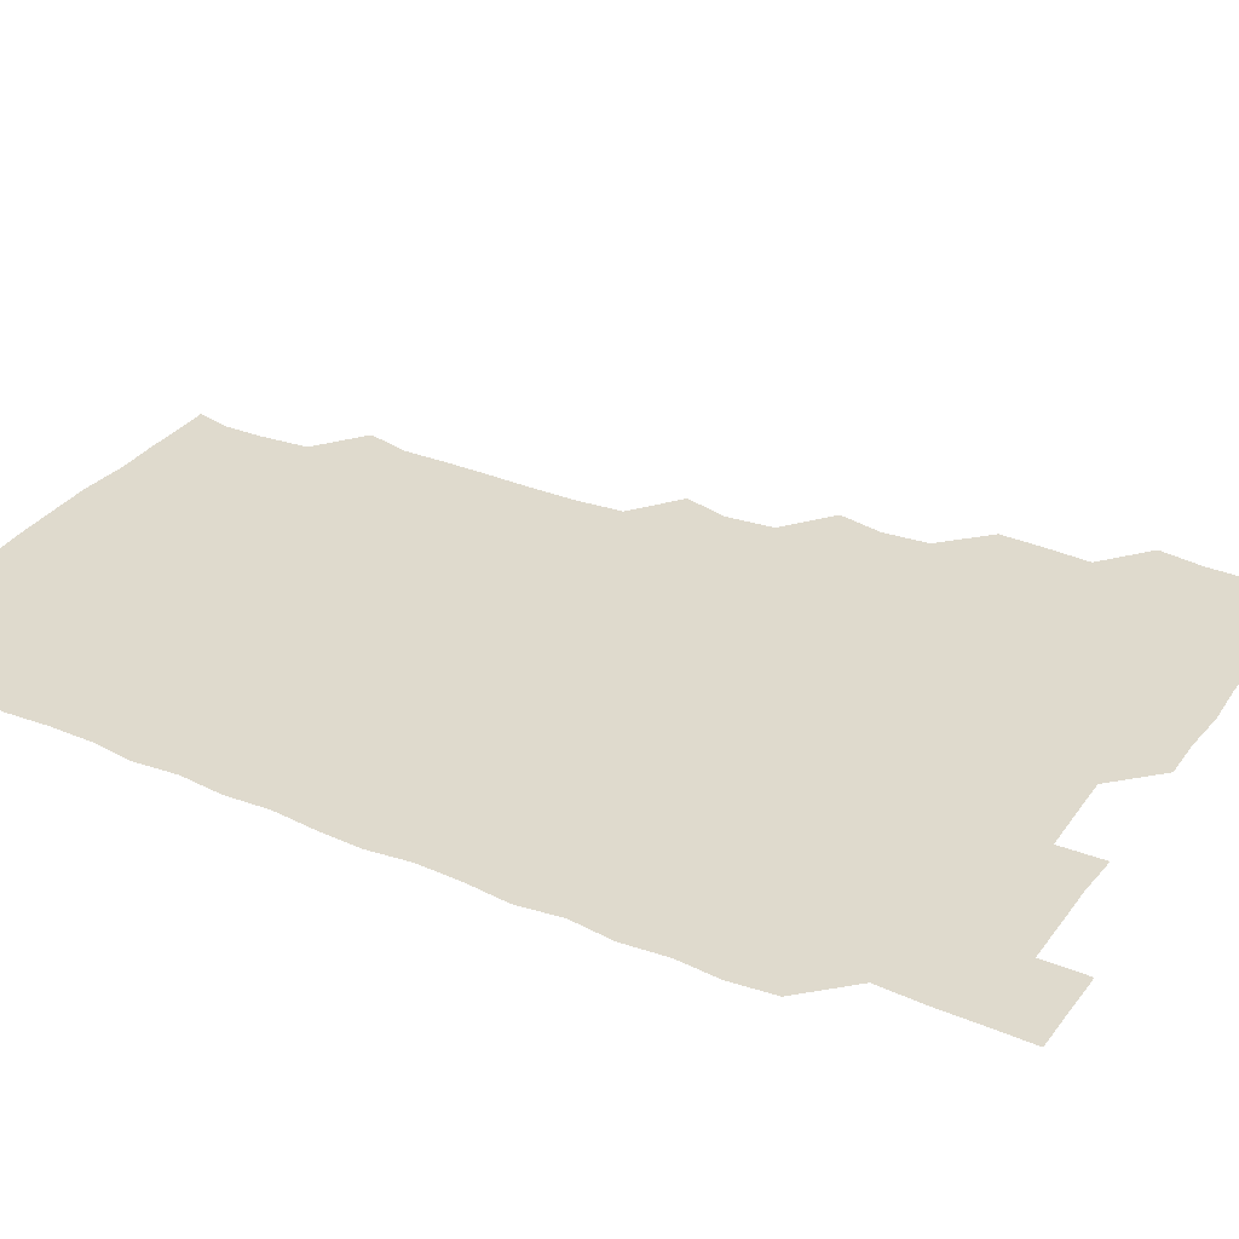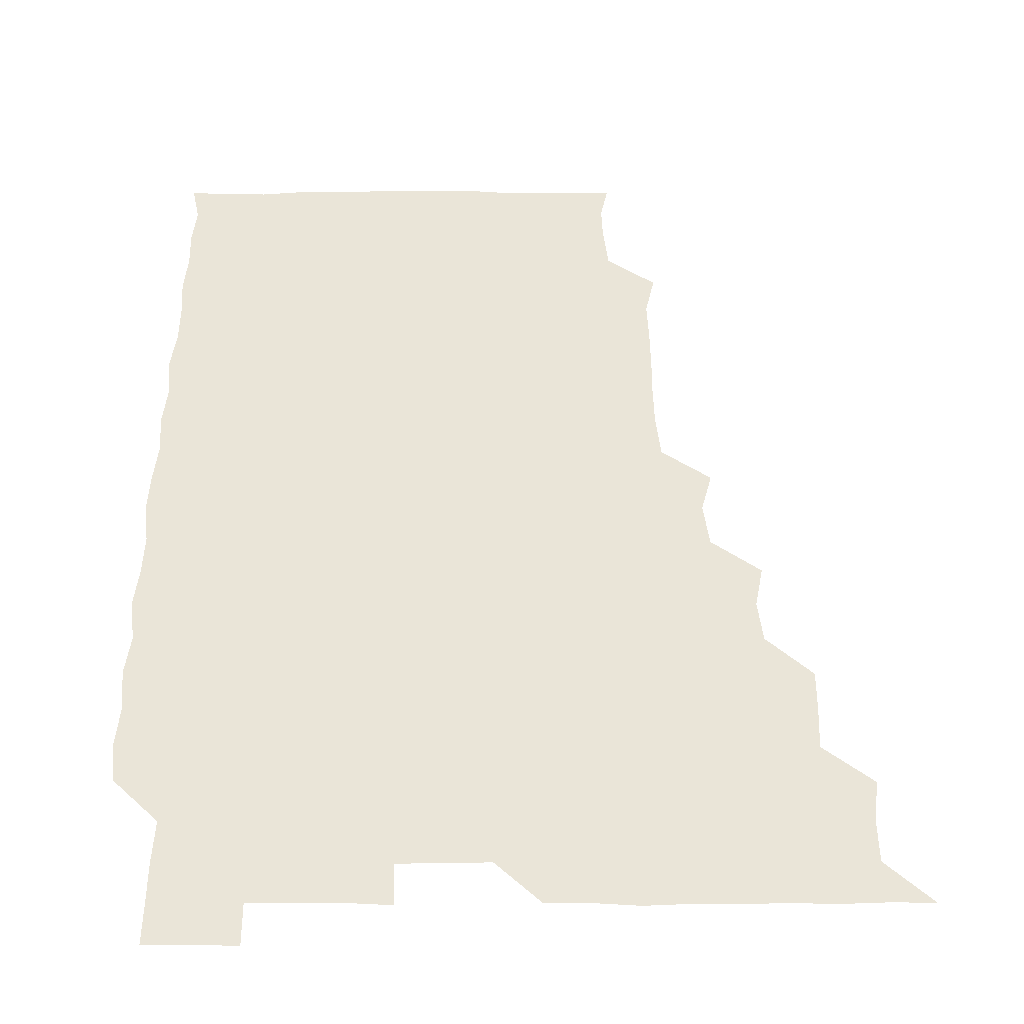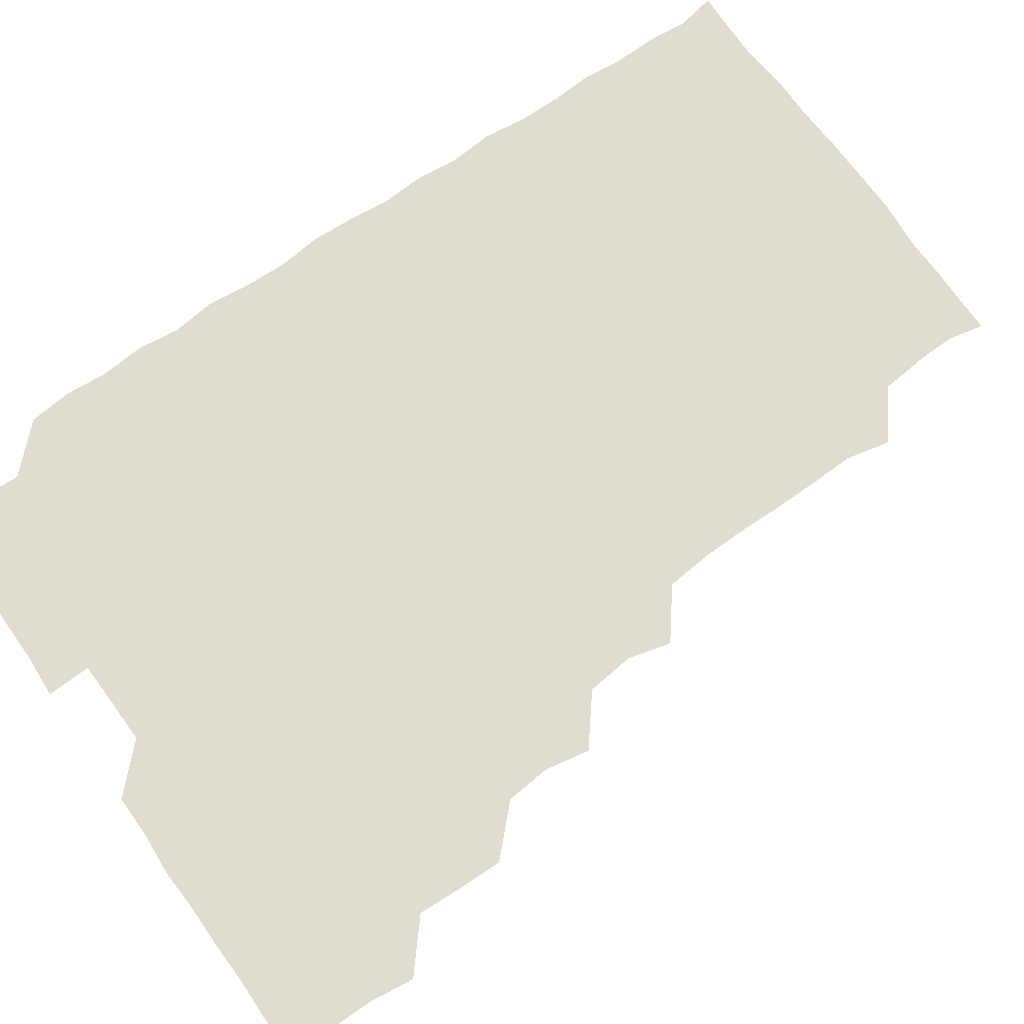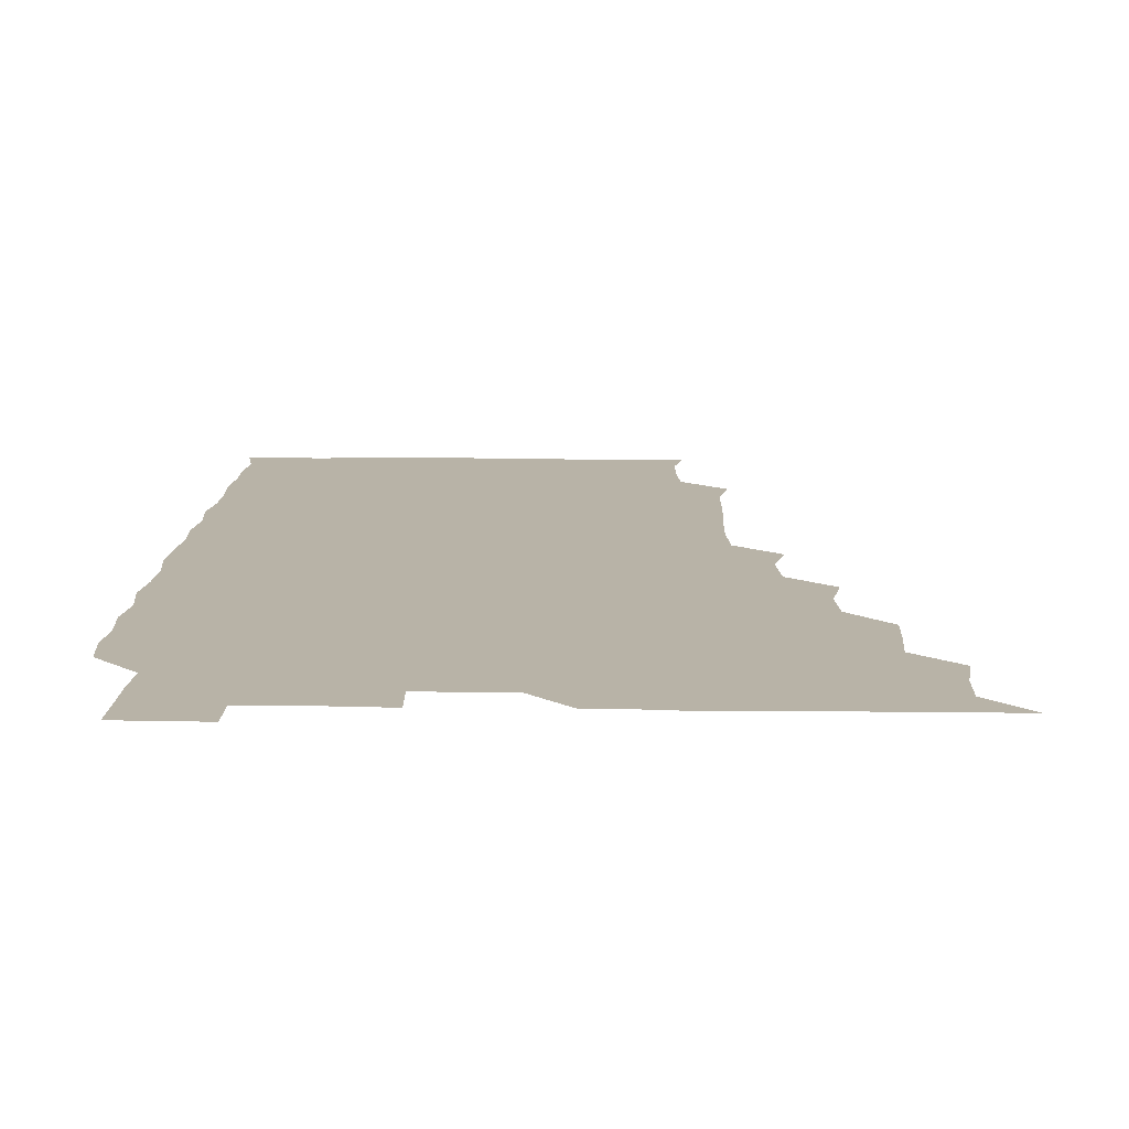
<metadata>
{"format":"obj","ext":"obj","renderer":"f3d","projection":"perspective","resolution":1024,"background":"white","views":[{"elev":32.6,"azim":120.3,"up":"+Z"},{"elev":45.4,"azim":179.9,"up":"+Z"},{"elev":69.4,"azim":-125.0,"up":"+Z"},{"elev":12.9,"azim":-178.0,"up":"+Z"}]}
</metadata>
<code>
v 466 526.1 0
v 479.5 479.8 0
v 481.5 495.3 0
v 481.4 510.6 0
v 481 525.9 0
v 495.1 434.7 0
v 495.4 449.2 0
v 496.1 465.5 0
v 496.7 481.3 0
v 496.8 496 0
v 496.5 510.6 0
v 495.8 526.5 0
v 509.2 388 0
v 512.1 403.6 0
v 510.6 419.2 0
v 512.1 436.5 0
v 510.8 450.9 0
v 510 465.1 0
v 512 481.5 0
v 511.7 495.9 0
v 511.3 510.7 0
v 510.9 526.1 0
v 524 342.8 0
v 527.8 357.8 0
v 525.9 374.5 0
v 526.3 391.1 0
v 527.1 406.7 0
v 525.9 420.7 0
v 526.5 436.3 0
v 526.5 451.3 0
v 526.4 466.4 0
v 526.3 481.1 0
v 526.3 495.9 0
v 526.2 510.7 0
v 525.9 526.5 0
v 539.9 235.6 0
v 543.2 251 0
v 542.7 266.6 0
v 542.6 281.8 0
v 542.8 296.9 0
v 542.5 313 0
v 540.8 329.7 0
v 541.1 346 0
v 541.3 360.7 0
v 541.8 376.6 0
v 541 390.9 0
v 541.1 406 0
v 541.1 421 0
v 541.5 436.4 0
v 541.2 451.1 0
v 542 466.3 0
v 541.5 481 0
v 541.1 495.9 0
v 541.2 510.5 0
v 540.9 526.4 0
v 556.2 179.9 0
v 558.8 192.6 0
v 558.5 205.5 0
v 556.7 222.5 0
v 558 241.2 0
v 556.6 255.3 0
v 557.4 271 0
v 556.2 285 0
v 557.6 301.7 0
v 556.2 315.6 0
v 556.4 331.2 0
v 555.6 345.6 0
v 556.6 361.6 0
v 556.3 376.4 0
v 556.5 391.7 0
v 556.1 406.1 0
v 557 421.9 0
v 556.1 436.1 0
v 556.9 451.8 0
v 556.4 466.2 0
v 556.3 480.9 0
v 556.3 495.6 0
v 555.9 511.1 0
v 555.5 527.1 0
v 568.1 180 0
v 572 195 0
v 572 210.8 0
v 572.4 227.5 0
v 572.2 242.5 0
v 572.2 257.6 0
v 571.5 271.6 0
v 571.7 287.1 0
v 572 302.4 0
v 571.5 316.4 0
v 571.9 332.4 0
v 571.8 347.3 0
v 570.9 360.7 0
v 571.1 376.3 0
v 571.3 391.8 0
v 571.9 407.5 0
v 571.4 421.6 0
v 571.2 436.2 0
v 571.5 451.4 0
v 571.1 466.1 0
v 571.4 480.8 0
v 571.3 495.5 0
v 570.8 511.3 0
v 570.7 526 0
v 581.1 179.6 0
v 586.7 197.9 0
v 587.4 213.6 0
v 586.7 227 0
v 586.6 242.1 0
v 586.4 257.3 0
v 586.5 271.8 0
v 586.4 286.6 0
v 586.1 301.8 0
v 587 317.8 0
v 586.4 331.7 0
v 585.9 346.1 0
v 586.4 362.1 0
v 586.1 377 0
v 586.4 391 0
v 586.3 406.5 0
v 586 420.9 0
v 586 436 0
v 586.4 451.4 0
v 586.2 466.1 0
v 586.2 480.9 0
v 586 496 0
v 585.7 511.2 0
v 585.3 526.2 0
v 596.4 179.8 0
v 601.5 198.5 0
v 601.7 213.2 0
v 601.7 227.8 0
v 601.5 241.7 0
v 600.9 255.9 0
v 601.1 271.4 0
v 601.1 287.3 0
v 601.3 301.4 0
v 601.4 317.6 0
v 601.1 331.6 0
v 601.4 347 0
v 601.1 361.5 0
v 600.5 374.2 0
v 600.9 390.9 0
v 601.3 406.9 0
v 601 421.2 0
v 601.4 436.9 0
v 601.1 451.2 0
v 601.1 466.1 0
v 601 481 0
v 601.3 495.6 0
v 600.6 510.8 0
v 613.3 178.2 0
v 615.7 198 0
v 616.2 213.1 0
v 616.3 227.1 0
v 616.2 242.3 0
v 616.1 256.7 0
v 616.3 272.4 0
v 616 285.9 0
v 615.9 302.4 0
v 616.3 316.9 0
v 616 331.8 0
v 616.1 346.7 0
v 616.3 362.4 0
v 616.3 376.8 0
v 616.1 391.5 0
v 616.1 407 0
v 616 421 0
v 616.1 436.5 0
v 616.2 451.4 0
v 616.3 466.2 0
v 616.3 480.8 0
v 616.1 496 0
v 615.8 511 0
v 629.8 178.2 0
v 630.9 197 0
v 630.8 211.7 0
v 630.7 227.4 0
v 630.9 242.2 0
v 631.2 256.9 0
v 631 272 0
v 631.4 286.6 0
v 631 300.2 0
v 630.8 317.4 0
v 631 330.4 0
v 630.8 346.8 0
v 631 361.5 0
v 631 376.9 0
v 631 391.4 0
v 630.9 406.7 0
v 631 421.6 0
v 631 436.4 0
v 631 451.3 0
v 630.9 466.3 0
v 631.1 480.9 0
v 631.2 495.7 0
v 631.1 511.3 0
v 630.6 526.7 0
v 645.6 178.4 0
v 645.7 197.8 0
v 645.8 213 0
v 646 226.7 0
v 645.7 241.6 0
v 646 257 0
v 645.5 272 0
v 646 288.3 0
v 646.1 301.2 0
v 645.5 317.4 0
v 646 331.8 0
v 645.8 346.4 0
v 645.8 361.7 0
v 645.8 376.7 0
v 645.8 391.6 0
v 645.8 406.5 0
v 645.9 421.6 0
v 645.9 436.4 0
v 646 451.1 0
v 646 466 0
v 646 481 0
v 646.1 495.9 0
v 646.1 510.7 0
v 645.6 525.9 0
v 662.3 179.2 0
v 660.9 197.6 0
v 660.5 212.3 0
v 660.3 227.8 0
v 661.2 240.6 0
v 660.3 257.8 0
v 661.3 270.5 0
v 660.4 287.1 0
v 660.6 302.4 0
v 660.5 317.1 0
v 660.4 332.5 0
v 660.3 347.2 0
v 661.1 361.1 0
v 661 376.1 0
v 660.8 391.3 0
v 660.9 405.7 0
v 660.4 422.1 0
v 660.4 436.9 0
v 660.7 451.6 0
v 660.8 466.4 0
v 660.9 481.1 0
v 661 495.9 0
v 661 510.8 0
v 660.8 525.9 0
v 678.3 179 0
v 675.6 197.5 0
v 675.6 211.8 0
v 675.9 226.1 0
v 675.7 241.9 0
v 675.5 256.9 0
v 675.8 271.6 0
v 674.8 287.8 0
v 675.1 302.2 0
v 676.3 315.8 0
v 675.4 331.7 0
v 676.2 345.7 0
v 675.4 361.8 0
v 675.3 377 0
v 675.4 391.7 0
v 675 407.3 0
v 675.8 421.4 0
v 676.2 435.9 0
v 675.5 451.5 0
v 675.5 466.4 0
v 675.9 481 0
v 675.8 496 0
v 675.9 511 0
v 676.1 525.8 0
v 675.9 541.3 0
v 694 180.6 0
v 690.2 197.7 0
v 690.5 211.7 0
v 690.1 227.2 0
v 690.7 241.4 0
v 689.9 257.3 0
v 689.9 272.7 0
v 689.8 287.3 0
v 690.7 301 0
v 689.8 317.6 0
v 690.3 331.7 0
v 689.9 347.4 0
v 690 361.8 0
v 689.9 376.9 0
v 690.5 391.4 0
v 690.4 406.5 0
v 691 420.8 0
v 690.1 436.9 0
v 690.9 451.1 0
v 690.5 466.4 0
v 690.2 481.6 0
v 690.5 496 0
v 690.9 510.8 0
v 691 525.8 0
v 690.7 541 0
v 709 180.2 0
v 705 196.5 0
v 704.7 211.7 0
v 705.4 225.8 0
v 704.8 241.9 0
v 704.8 256.3 0
v 704.7 271.6 0
v 705 286.7 0
v 704.4 301.7 0
v 703.9 317.3 0
v 704.9 331.2 0
v 705.4 346.5 0
v 703.7 362.2 0
v 705.6 375.4 0
v 705.2 391.2 0
v 704.2 407.1 0
v 705.2 420.8 0
v 704.7 436.7 0
v 705.1 451.1 0
v 705.1 466.3 0
v 704.5 481.1 0
v 705.3 494.9 0
v 706 510.7 0
v 706 526 0
v 706.1 540.8 0
v 722 179.6 0
v 719.2 193.6 0
v 720.5 207.6 0
v 720.1 222.6 0
v 721.3 237 0
v 720.3 252 0
v 720.4 267.2 0
v 722.1 281.8 0
v 720.7 297.1 0
v 722.1 312.3 0
v 721.1 327.6 0
v 722.5 342.6 0
v 723.1 357.7 0
v 721.2 372.8 0
v 721.7 388.1 0
v 723.2 403.2 0
v 721.1 418.5 0
v 722.8 433.6 0
v 721.4 448.9 0
v 722.5 463.7 0
v 720.8 478.9 0
f 4 5 1
f 8 9 2
f 2 9 3
f 9 10 3
f 3 10 4
f 10 11 4
f 4 11 5
f 11 12 5
f 15 16 6
f 6 16 7
f 16 17 7
f 7 17 8
f 17 18 8
f 8 18 9
f 18 19 9
f 9 19 10
f 19 20 10
f 10 20 11
f 20 21 11
f 11 21 12
f 21 22 12
f 25 26 13
f 13 26 14
f 26 27 14
f 14 27 15
f 27 28 15
f 15 28 16
f 28 29 16
f 16 29 17
f 29 30 17
f 17 30 18
f 30 31 18
f 18 31 19
f 31 32 19
f 19 32 20
f 32 33 20
f 20 33 21
f 33 34 21
f 21 34 22
f 34 35 22
f 42 43 23
f 23 43 24
f 43 44 24
f 24 44 25
f 44 45 25
f 25 45 26
f 45 46 26
f 26 46 27
f 46 47 27
f 27 47 28
f 47 48 28
f 28 48 29
f 48 49 29
f 29 49 30
f 49 50 30
f 30 50 31
f 50 51 31
f 31 51 32
f 51 52 32
f 32 52 33
f 52 53 33
f 33 53 34
f 53 54 34
f 34 54 35
f 54 55 35
f 59 60 36
f 36 60 37
f 60 61 37
f 37 61 38
f 61 62 38
f 38 62 39
f 62 63 39
f 39 63 40
f 63 64 40
f 40 64 41
f 64 65 41
f 41 65 42
f 65 66 42
f 42 66 43
f 66 67 43
f 43 67 44
f 67 68 44
f 44 68 45
f 68 69 45
f 45 69 46
f 69 70 46
f 46 70 47
f 70 71 47
f 47 71 48
f 71 72 48
f 48 72 49
f 72 73 49
f 49 73 50
f 73 74 50
f 50 74 51
f 74 75 51
f 51 75 52
f 75 76 52
f 52 76 53
f 76 77 53
f 53 77 54
f 77 78 54
f 54 78 55
f 78 79 55
f 56 80 57
f 80 81 57
f 57 81 58
f 81 82 58
f 58 82 59
f 82 83 59
f 59 83 60
f 83 84 60
f 60 84 61
f 84 85 61
f 61 85 62
f 85 86 62
f 62 86 63
f 86 87 63
f 63 87 64
f 87 88 64
f 64 88 65
f 88 89 65
f 65 89 66
f 89 90 66
f 66 90 67
f 90 91 67
f 67 91 68
f 91 92 68
f 68 92 69
f 92 93 69
f 69 93 70
f 93 94 70
f 70 94 71
f 94 95 71
f 71 95 72
f 95 96 72
f 72 96 73
f 96 97 73
f 73 97 74
f 97 98 74
f 74 98 75
f 98 99 75
f 75 99 76
f 99 100 76
f 76 100 77
f 100 101 77
f 77 101 78
f 101 102 78
f 78 102 79
f 102 103 79
f 80 104 81
f 104 105 81
f 81 105 82
f 105 106 82
f 82 106 83
f 106 107 83
f 83 107 84
f 107 108 84
f 84 108 85
f 108 109 85
f 85 109 86
f 109 110 86
f 86 110 87
f 110 111 87
f 87 111 88
f 111 112 88
f 88 112 89
f 112 113 89
f 89 113 90
f 113 114 90
f 90 114 91
f 114 115 91
f 91 115 92
f 115 116 92
f 92 116 93
f 116 117 93
f 93 117 94
f 117 118 94
f 94 118 95
f 118 119 95
f 95 119 96
f 119 120 96
f 96 120 97
f 120 121 97
f 97 121 98
f 121 122 98
f 98 122 99
f 122 123 99
f 99 123 100
f 123 124 100
f 100 124 101
f 124 125 101
f 101 125 102
f 125 126 102
f 102 126 103
f 126 127 103
f 104 128 105
f 128 129 105
f 105 129 106
f 129 130 106
f 106 130 107
f 130 131 107
f 107 131 108
f 131 132 108
f 108 132 109
f 132 133 109
f 109 133 110
f 133 134 110
f 110 134 111
f 134 135 111
f 111 135 112
f 135 136 112
f 112 136 113
f 136 137 113
f 113 137 114
f 137 138 114
f 114 138 115
f 138 139 115
f 115 139 116
f 139 140 116
f 116 140 117
f 140 141 117
f 117 141 118
f 141 142 118
f 118 142 119
f 142 143 119
f 119 143 120
f 143 144 120
f 120 144 121
f 144 145 121
f 121 145 122
f 145 146 122
f 122 146 123
f 146 147 123
f 123 147 124
f 147 148 124
f 124 148 125
f 148 149 125
f 125 149 126
f 149 150 126
f 126 150 127
f 128 151 129
f 151 152 129
f 129 152 130
f 152 153 130
f 130 153 131
f 153 154 131
f 131 154 132
f 154 155 132
f 132 155 133
f 155 156 133
f 133 156 134
f 156 157 134
f 134 157 135
f 157 158 135
f 135 158 136
f 158 159 136
f 136 159 137
f 159 160 137
f 137 160 138
f 160 161 138
f 138 161 139
f 161 162 139
f 139 162 140
f 162 163 140
f 140 163 141
f 163 164 141
f 141 164 142
f 164 165 142
f 142 165 143
f 165 166 143
f 143 166 144
f 166 167 144
f 144 167 145
f 167 168 145
f 145 168 146
f 168 169 146
f 146 169 147
f 169 170 147
f 147 170 148
f 170 171 148
f 148 171 149
f 171 172 149
f 149 172 150
f 172 173 150
f 151 174 152
f 174 175 152
f 152 175 153
f 175 176 153
f 153 176 154
f 176 177 154
f 154 177 155
f 177 178 155
f 155 178 156
f 178 179 156
f 156 179 157
f 179 180 157
f 157 180 158
f 180 181 158
f 158 181 159
f 181 182 159
f 159 182 160
f 182 183 160
f 160 183 161
f 183 184 161
f 161 184 162
f 184 185 162
f 162 185 163
f 185 186 163
f 163 186 164
f 186 187 164
f 164 187 165
f 187 188 165
f 165 188 166
f 188 189 166
f 166 189 167
f 189 190 167
f 167 190 168
f 190 191 168
f 168 191 169
f 191 192 169
f 169 192 170
f 192 193 170
f 170 193 171
f 193 194 171
f 171 194 172
f 194 195 172
f 172 195 173
f 195 196 173
f 174 198 175
f 198 199 175
f 175 199 176
f 199 200 176
f 176 200 177
f 200 201 177
f 177 201 178
f 201 202 178
f 178 202 179
f 202 203 179
f 179 203 180
f 203 204 180
f 180 204 181
f 204 205 181
f 181 205 182
f 205 206 182
f 182 206 183
f 206 207 183
f 183 207 184
f 207 208 184
f 184 208 185
f 208 209 185
f 185 209 186
f 209 210 186
f 186 210 187
f 210 211 187
f 187 211 188
f 211 212 188
f 188 212 189
f 212 213 189
f 189 213 190
f 213 214 190
f 190 214 191
f 214 215 191
f 191 215 192
f 215 216 192
f 192 216 193
f 216 217 193
f 193 217 194
f 217 218 194
f 194 218 195
f 218 219 195
f 195 219 196
f 219 220 196
f 196 220 197
f 220 221 197
f 198 222 199
f 222 223 199
f 199 223 200
f 223 224 200
f 200 224 201
f 224 225 201
f 201 225 202
f 225 226 202
f 202 226 203
f 226 227 203
f 203 227 204
f 227 228 204
f 204 228 205
f 228 229 205
f 205 229 206
f 229 230 206
f 206 230 207
f 230 231 207
f 207 231 208
f 231 232 208
f 208 232 209
f 232 233 209
f 209 233 210
f 233 234 210
f 210 234 211
f 234 235 211
f 211 235 212
f 235 236 212
f 212 236 213
f 236 237 213
f 213 237 214
f 237 238 214
f 214 238 215
f 238 239 215
f 215 239 216
f 239 240 216
f 216 240 217
f 240 241 217
f 217 241 218
f 241 242 218
f 218 242 219
f 242 243 219
f 219 243 220
f 243 244 220
f 220 244 221
f 244 245 221
f 222 246 223
f 246 247 223
f 223 247 224
f 247 248 224
f 224 248 225
f 248 249 225
f 225 249 226
f 249 250 226
f 226 250 227
f 250 251 227
f 227 251 228
f 251 252 228
f 228 252 229
f 252 253 229
f 229 253 230
f 253 254 230
f 230 254 231
f 254 255 231
f 231 255 232
f 255 256 232
f 232 256 233
f 256 257 233
f 233 257 234
f 257 258 234
f 234 258 235
f 258 259 235
f 235 259 236
f 259 260 236
f 236 260 237
f 260 261 237
f 237 261 238
f 261 262 238
f 238 262 239
f 262 263 239
f 239 263 240
f 263 264 240
f 240 264 241
f 264 265 241
f 241 265 242
f 265 266 242
f 242 266 243
f 266 267 243
f 243 267 244
f 267 268 244
f 244 268 245
f 268 269 245
f 246 271 247
f 271 272 247
f 247 272 248
f 272 273 248
f 248 273 249
f 273 274 249
f 249 274 250
f 274 275 250
f 250 275 251
f 275 276 251
f 251 276 252
f 276 277 252
f 252 277 253
f 277 278 253
f 253 278 254
f 278 279 254
f 254 279 255
f 279 280 255
f 255 280 256
f 280 281 256
f 256 281 257
f 281 282 257
f 257 282 258
f 282 283 258
f 258 283 259
f 283 284 259
f 259 284 260
f 284 285 260
f 260 285 261
f 285 286 261
f 261 286 262
f 286 287 262
f 262 287 263
f 287 288 263
f 263 288 264
f 288 289 264
f 264 289 265
f 289 290 265
f 265 290 266
f 290 291 266
f 266 291 267
f 291 292 267
f 267 292 268
f 292 293 268
f 268 293 269
f 293 294 269
f 269 294 270
f 294 295 270
f 271 296 272
f 296 297 272
f 272 297 273
f 297 298 273
f 273 298 274
f 298 299 274
f 274 299 275
f 299 300 275
f 275 300 276
f 300 301 276
f 276 301 277
f 301 302 277
f 277 302 278
f 302 303 278
f 278 303 279
f 303 304 279
f 279 304 280
f 304 305 280
f 280 305 281
f 305 306 281
f 281 306 282
f 306 307 282
f 282 307 283
f 307 308 283
f 283 308 284
f 308 309 284
f 284 309 285
f 309 310 285
f 285 310 286
f 310 311 286
f 286 311 287
f 311 312 287
f 287 312 288
f 312 313 288
f 288 313 289
f 313 314 289
f 289 314 290
f 314 315 290
f 290 315 291
f 315 316 291
f 291 316 292
f 316 317 292
f 292 317 293
f 317 318 293
f 293 318 294
f 318 319 294
f 294 319 295
f 319 320 295
f 296 321 297
f 321 322 297
f 297 322 298
f 322 323 298
f 298 323 299
f 323 324 299
f 299 324 300
f 324 325 300
f 300 325 301
f 325 326 301
f 301 326 302
f 326 327 302
f 302 327 303
f 327 328 303
f 303 328 304
f 328 329 304
f 304 329 305
f 329 330 305
f 305 330 306
f 330 331 306
f 306 331 307
f 331 332 307
f 307 332 308
f 332 333 308
f 308 333 309
f 333 334 309
f 309 334 310
f 334 335 310
f 310 335 311
f 335 336 311
f 311 336 312
f 336 337 312
f 312 337 313
f 337 338 313
f 313 338 314
f 338 339 314
f 314 339 315
f 339 340 315
f 315 340 316
f 340 341 316
f 316 341 317

</code>
